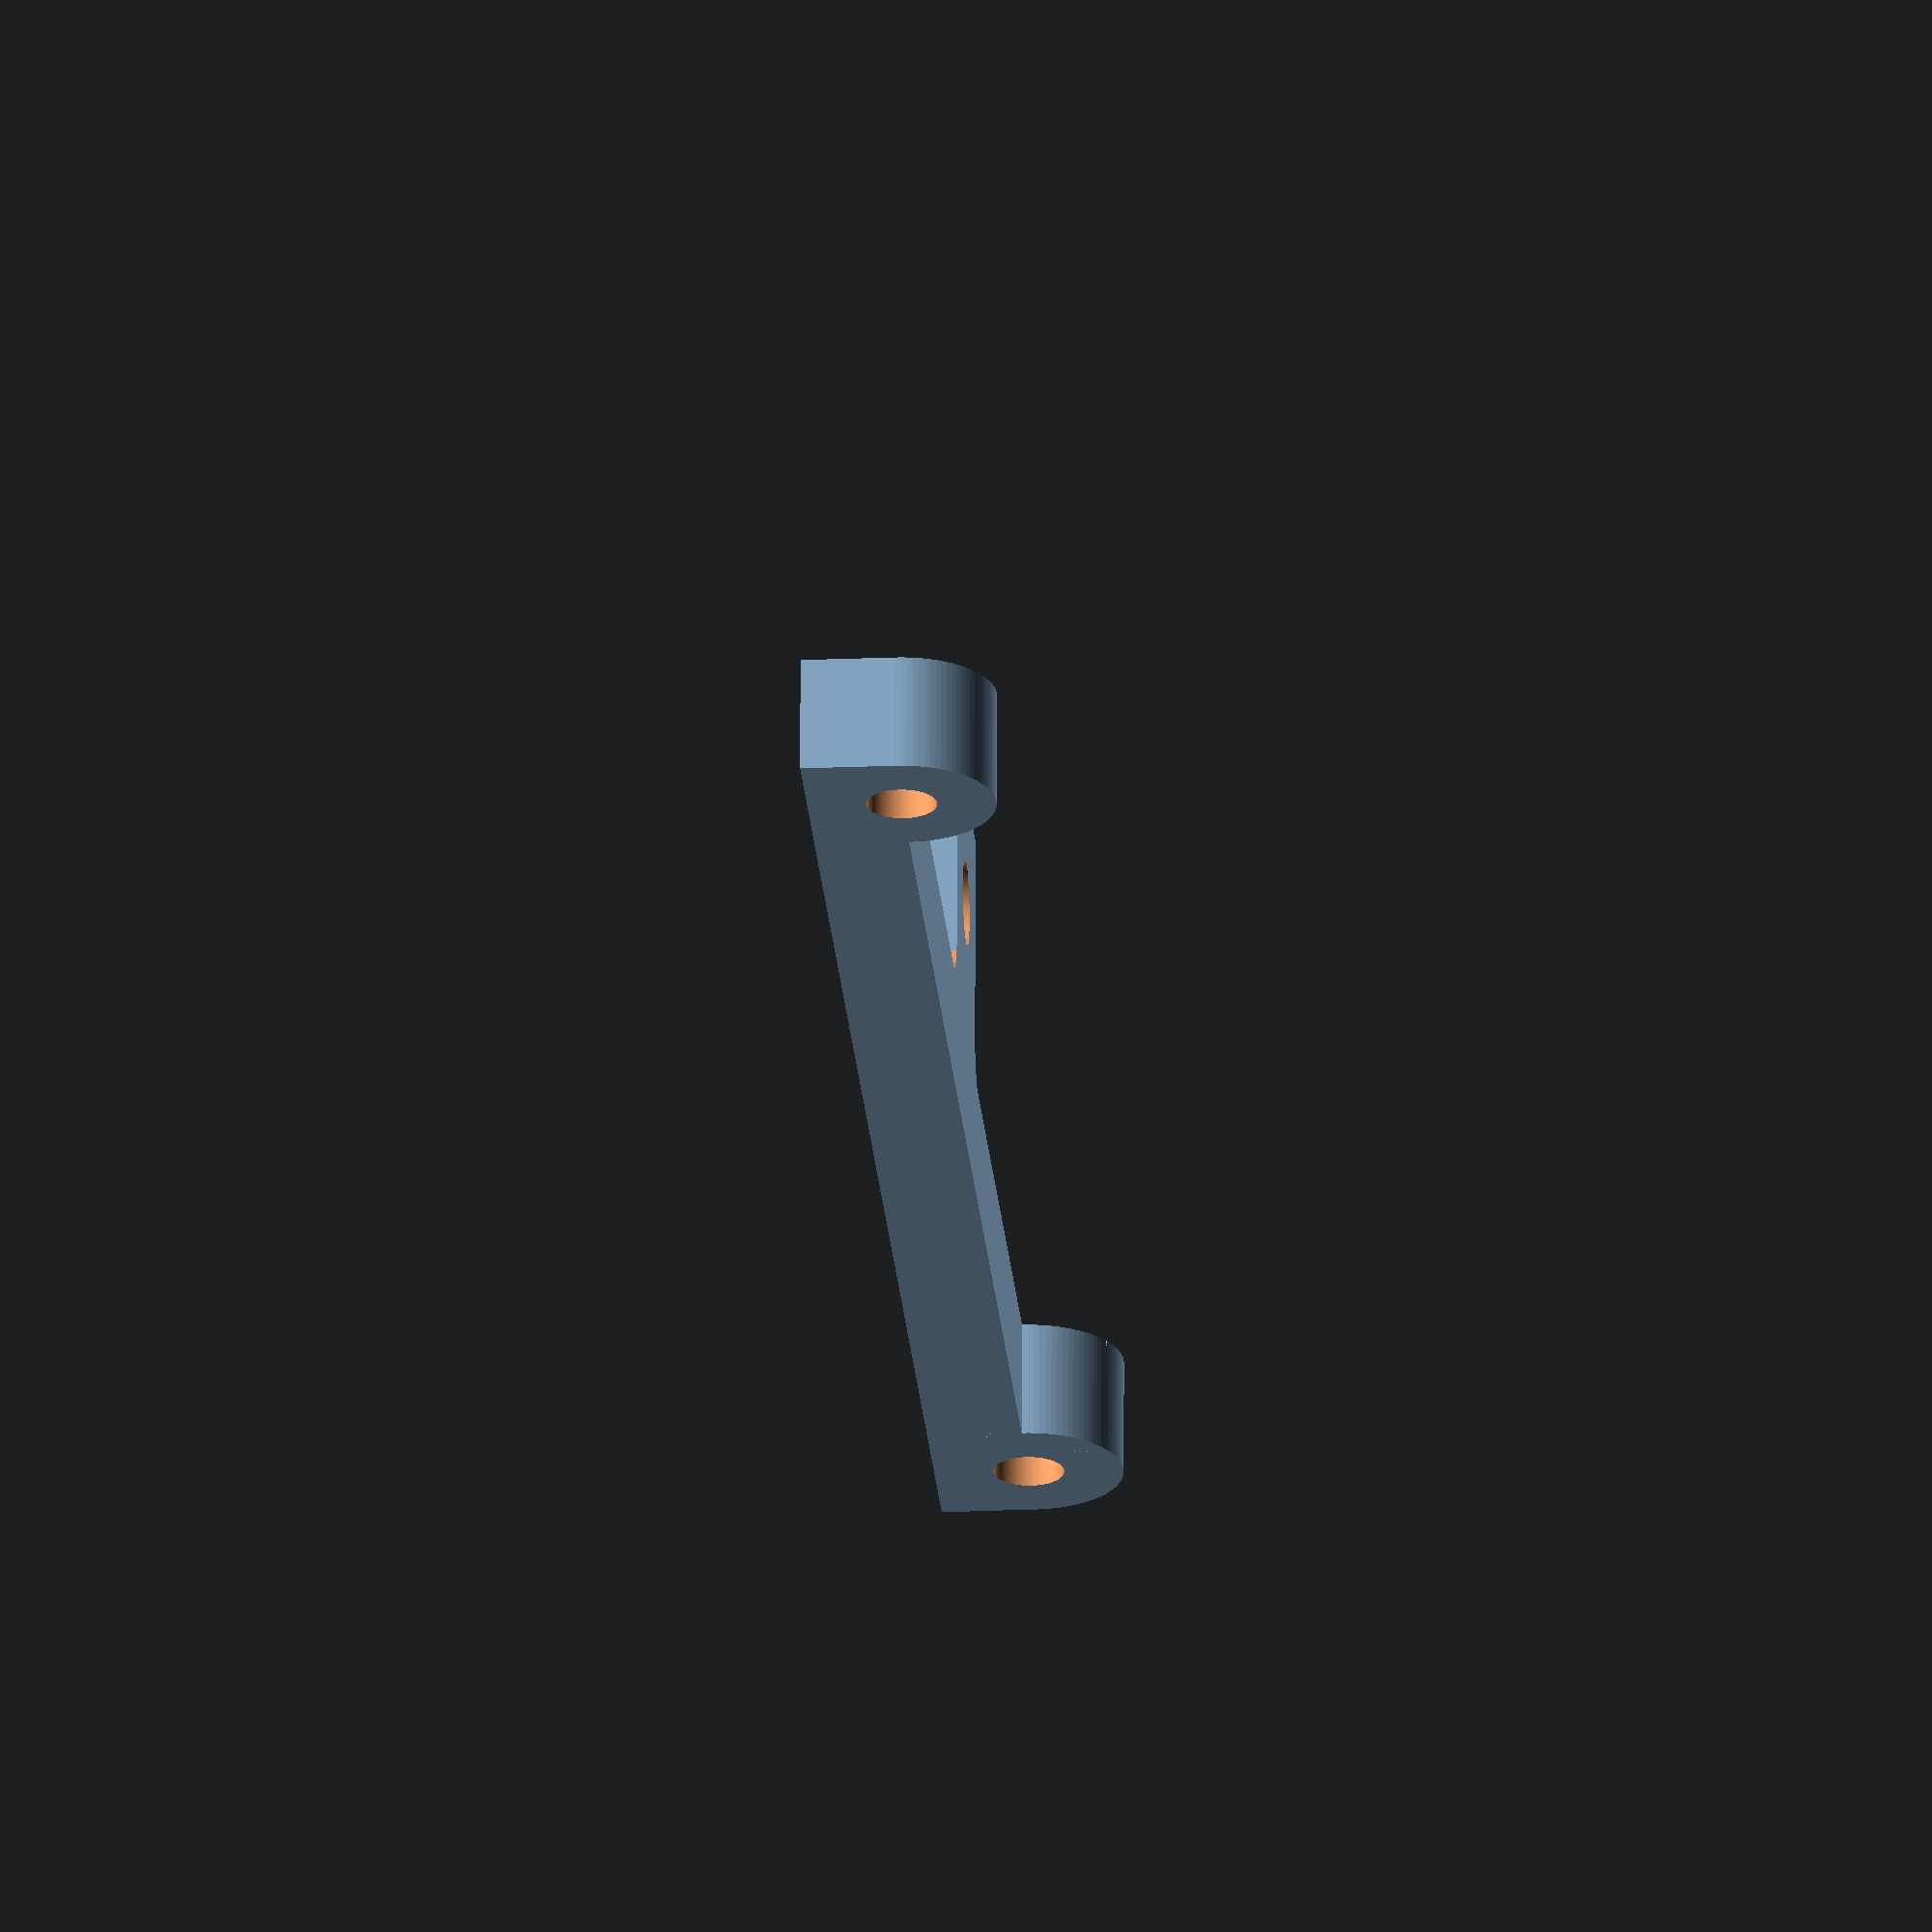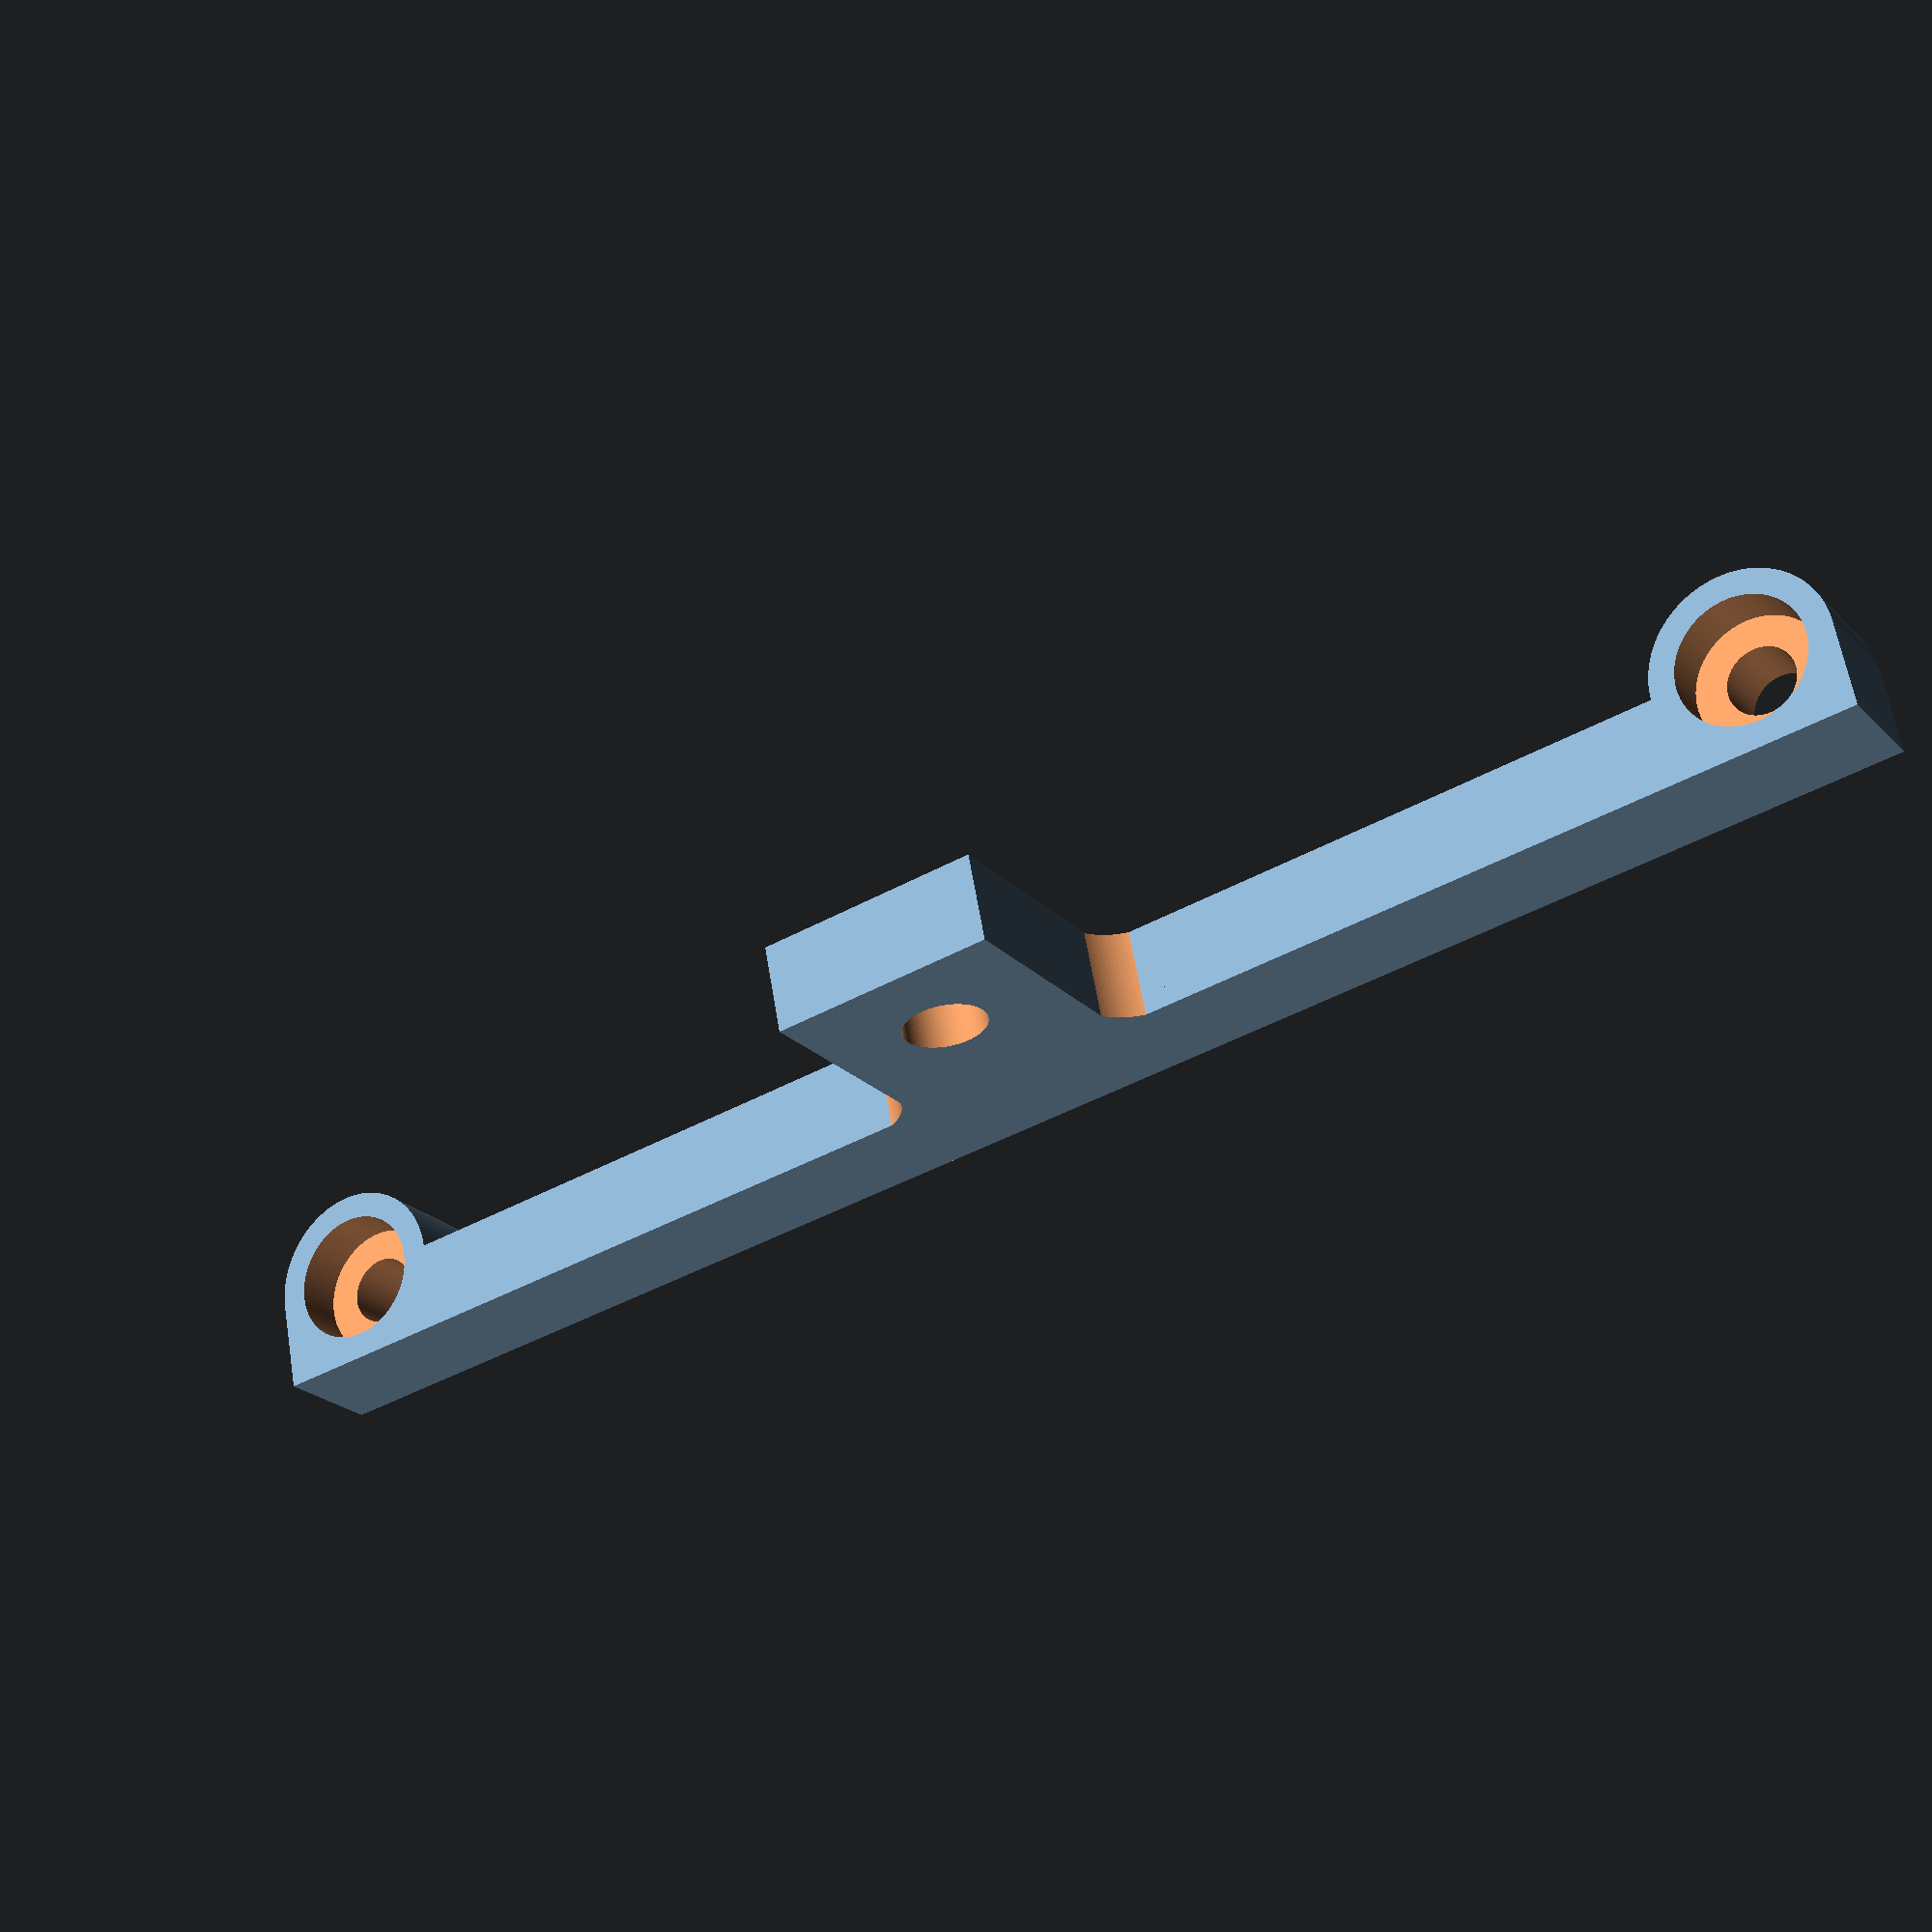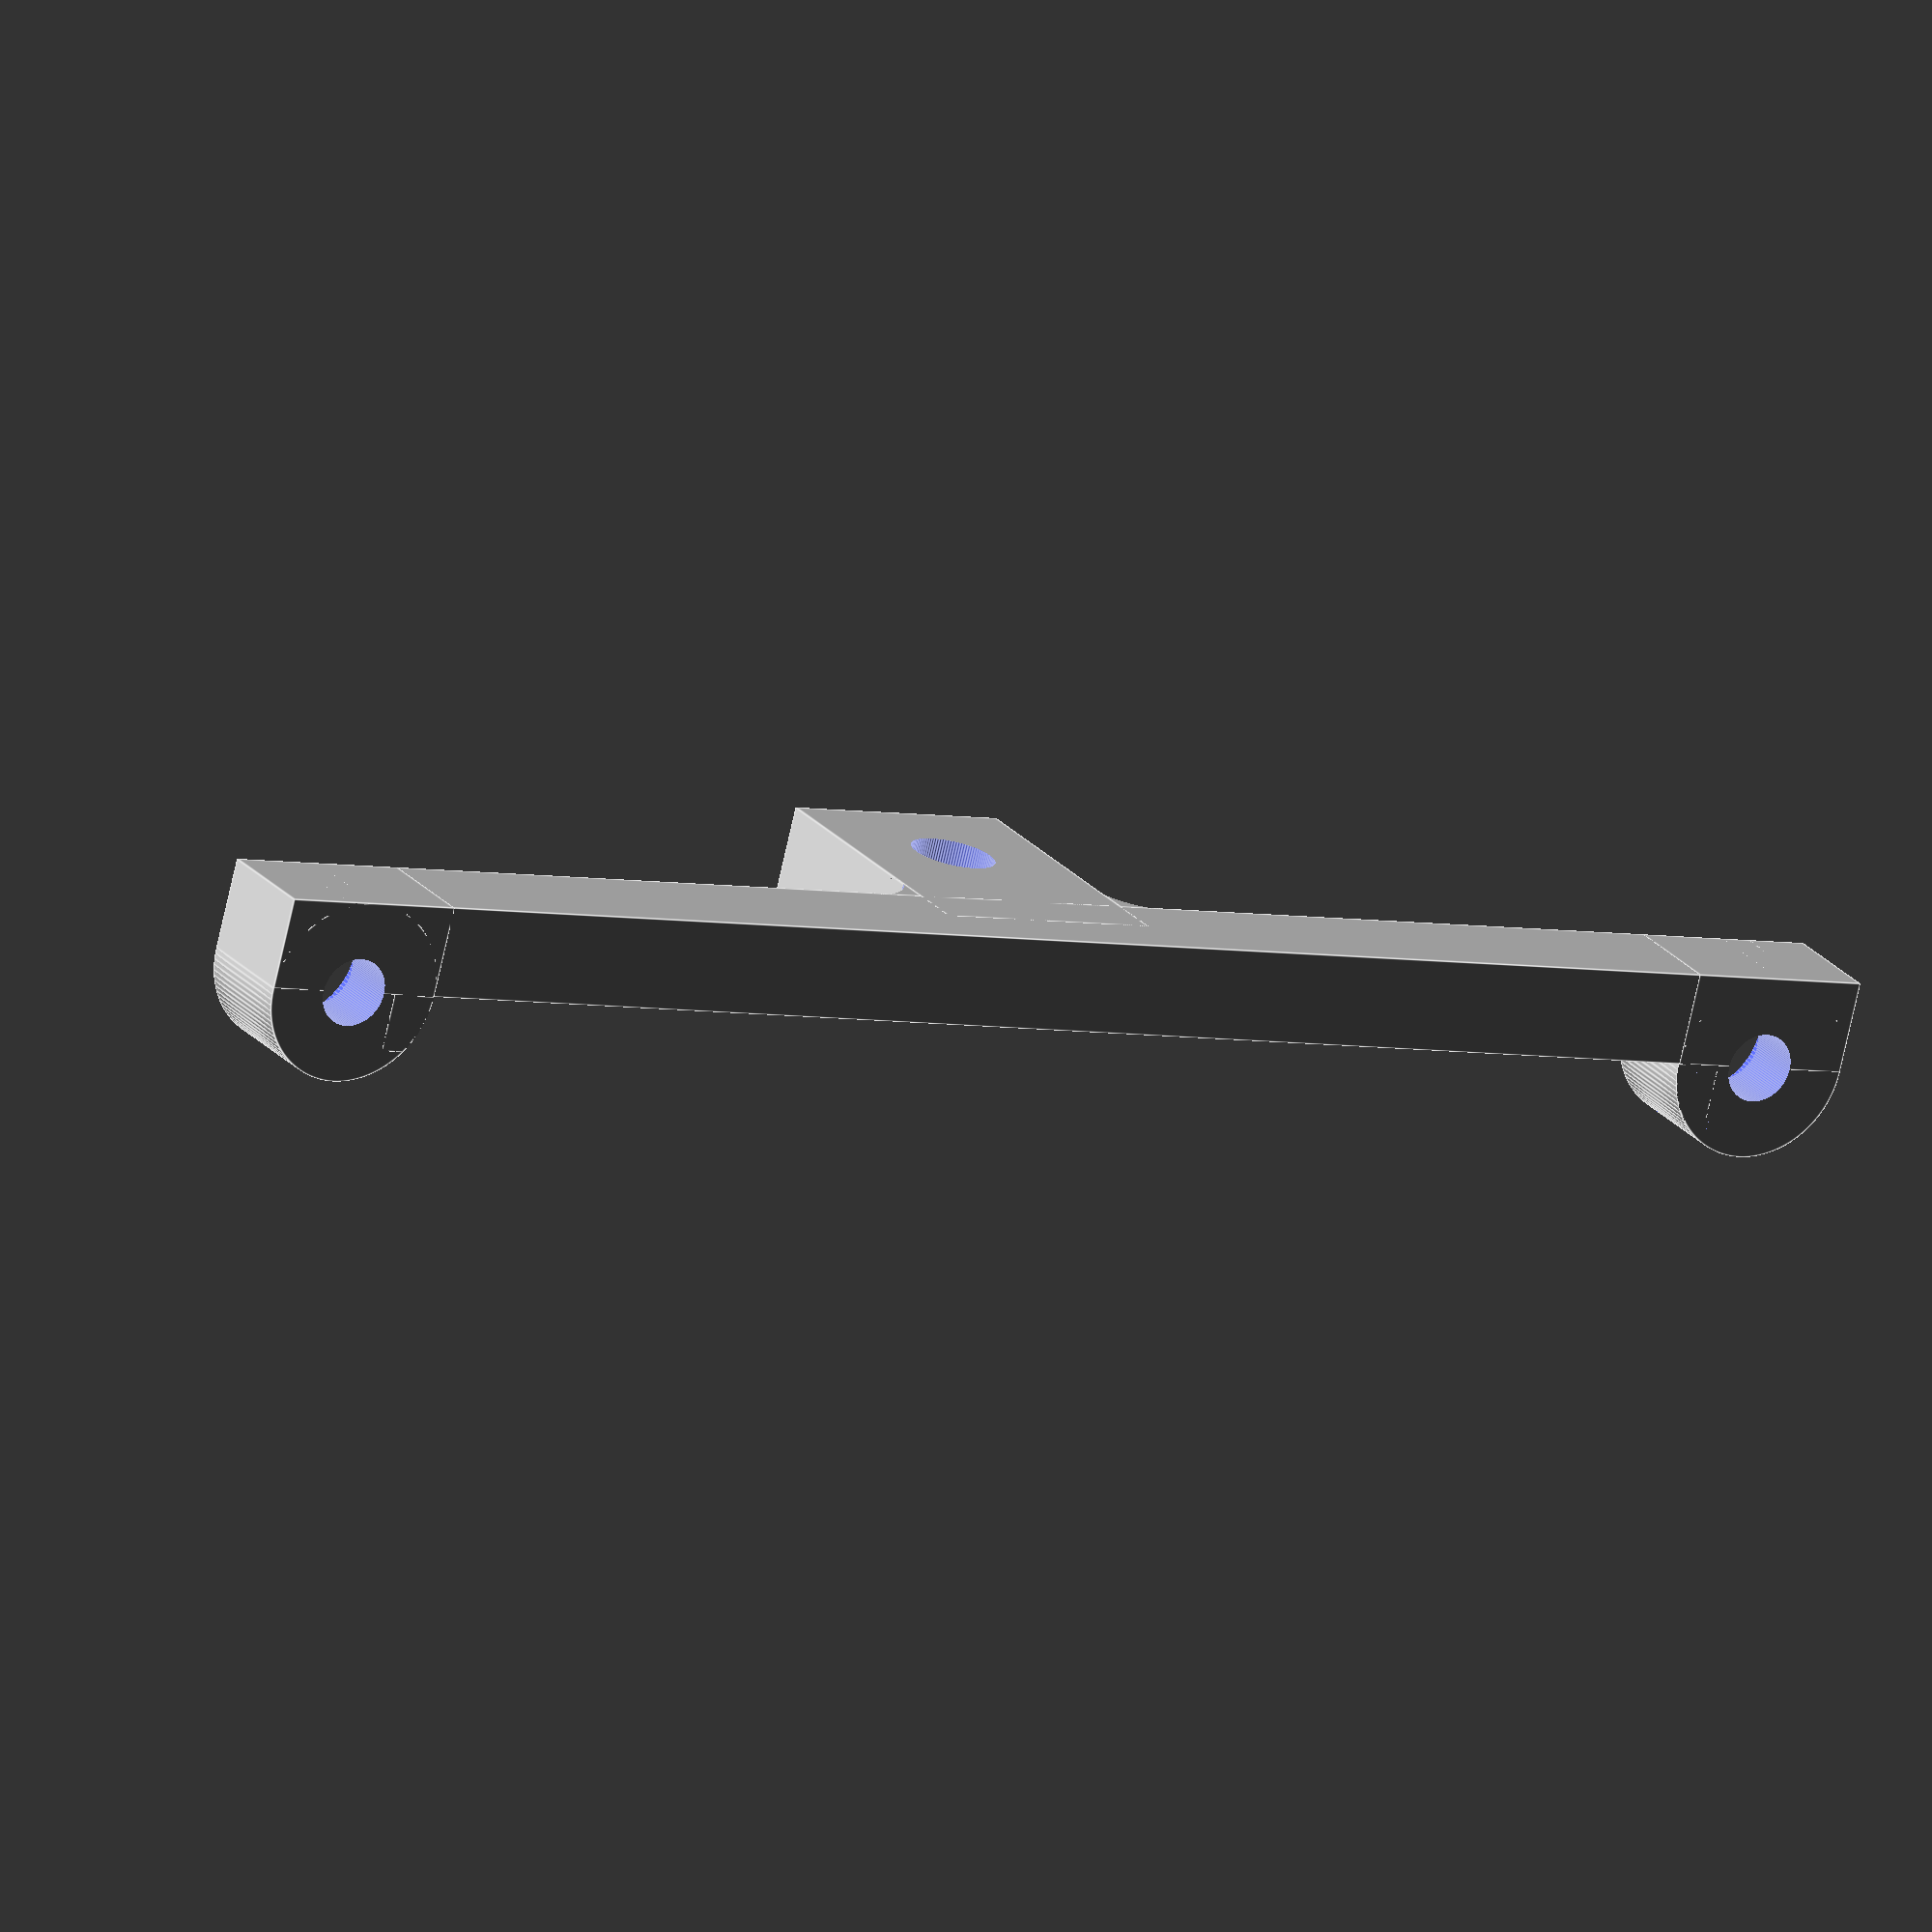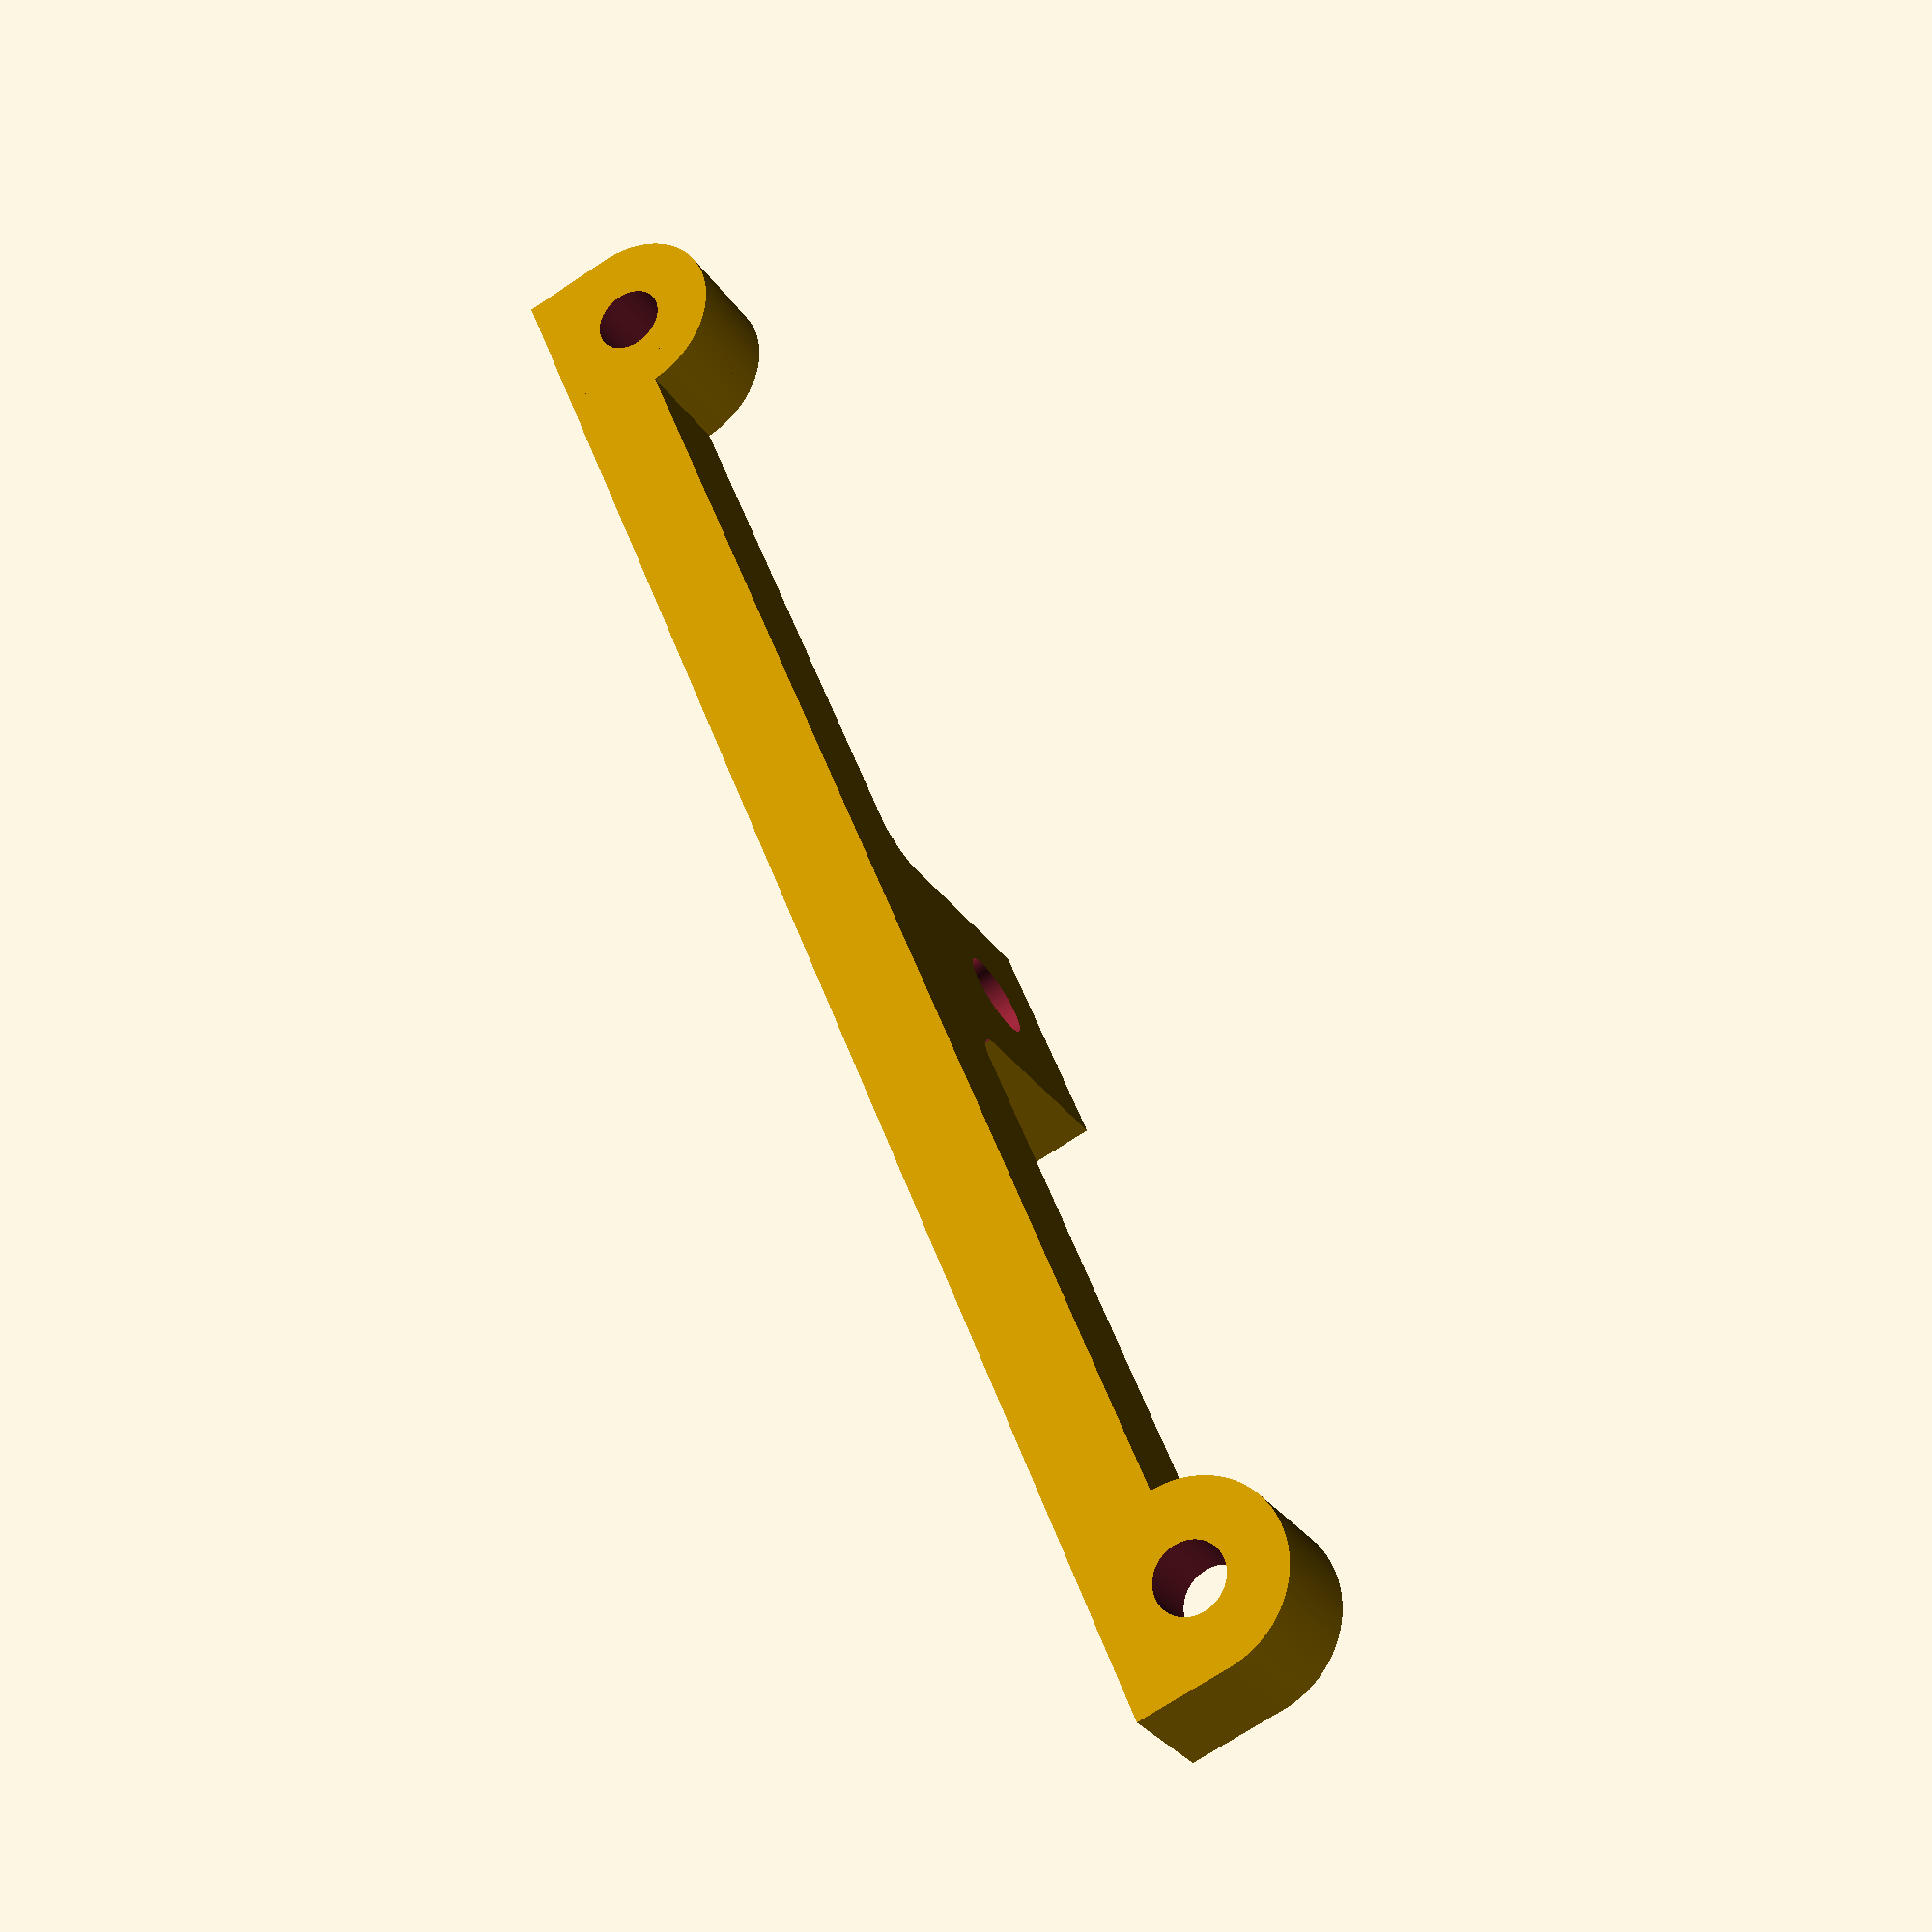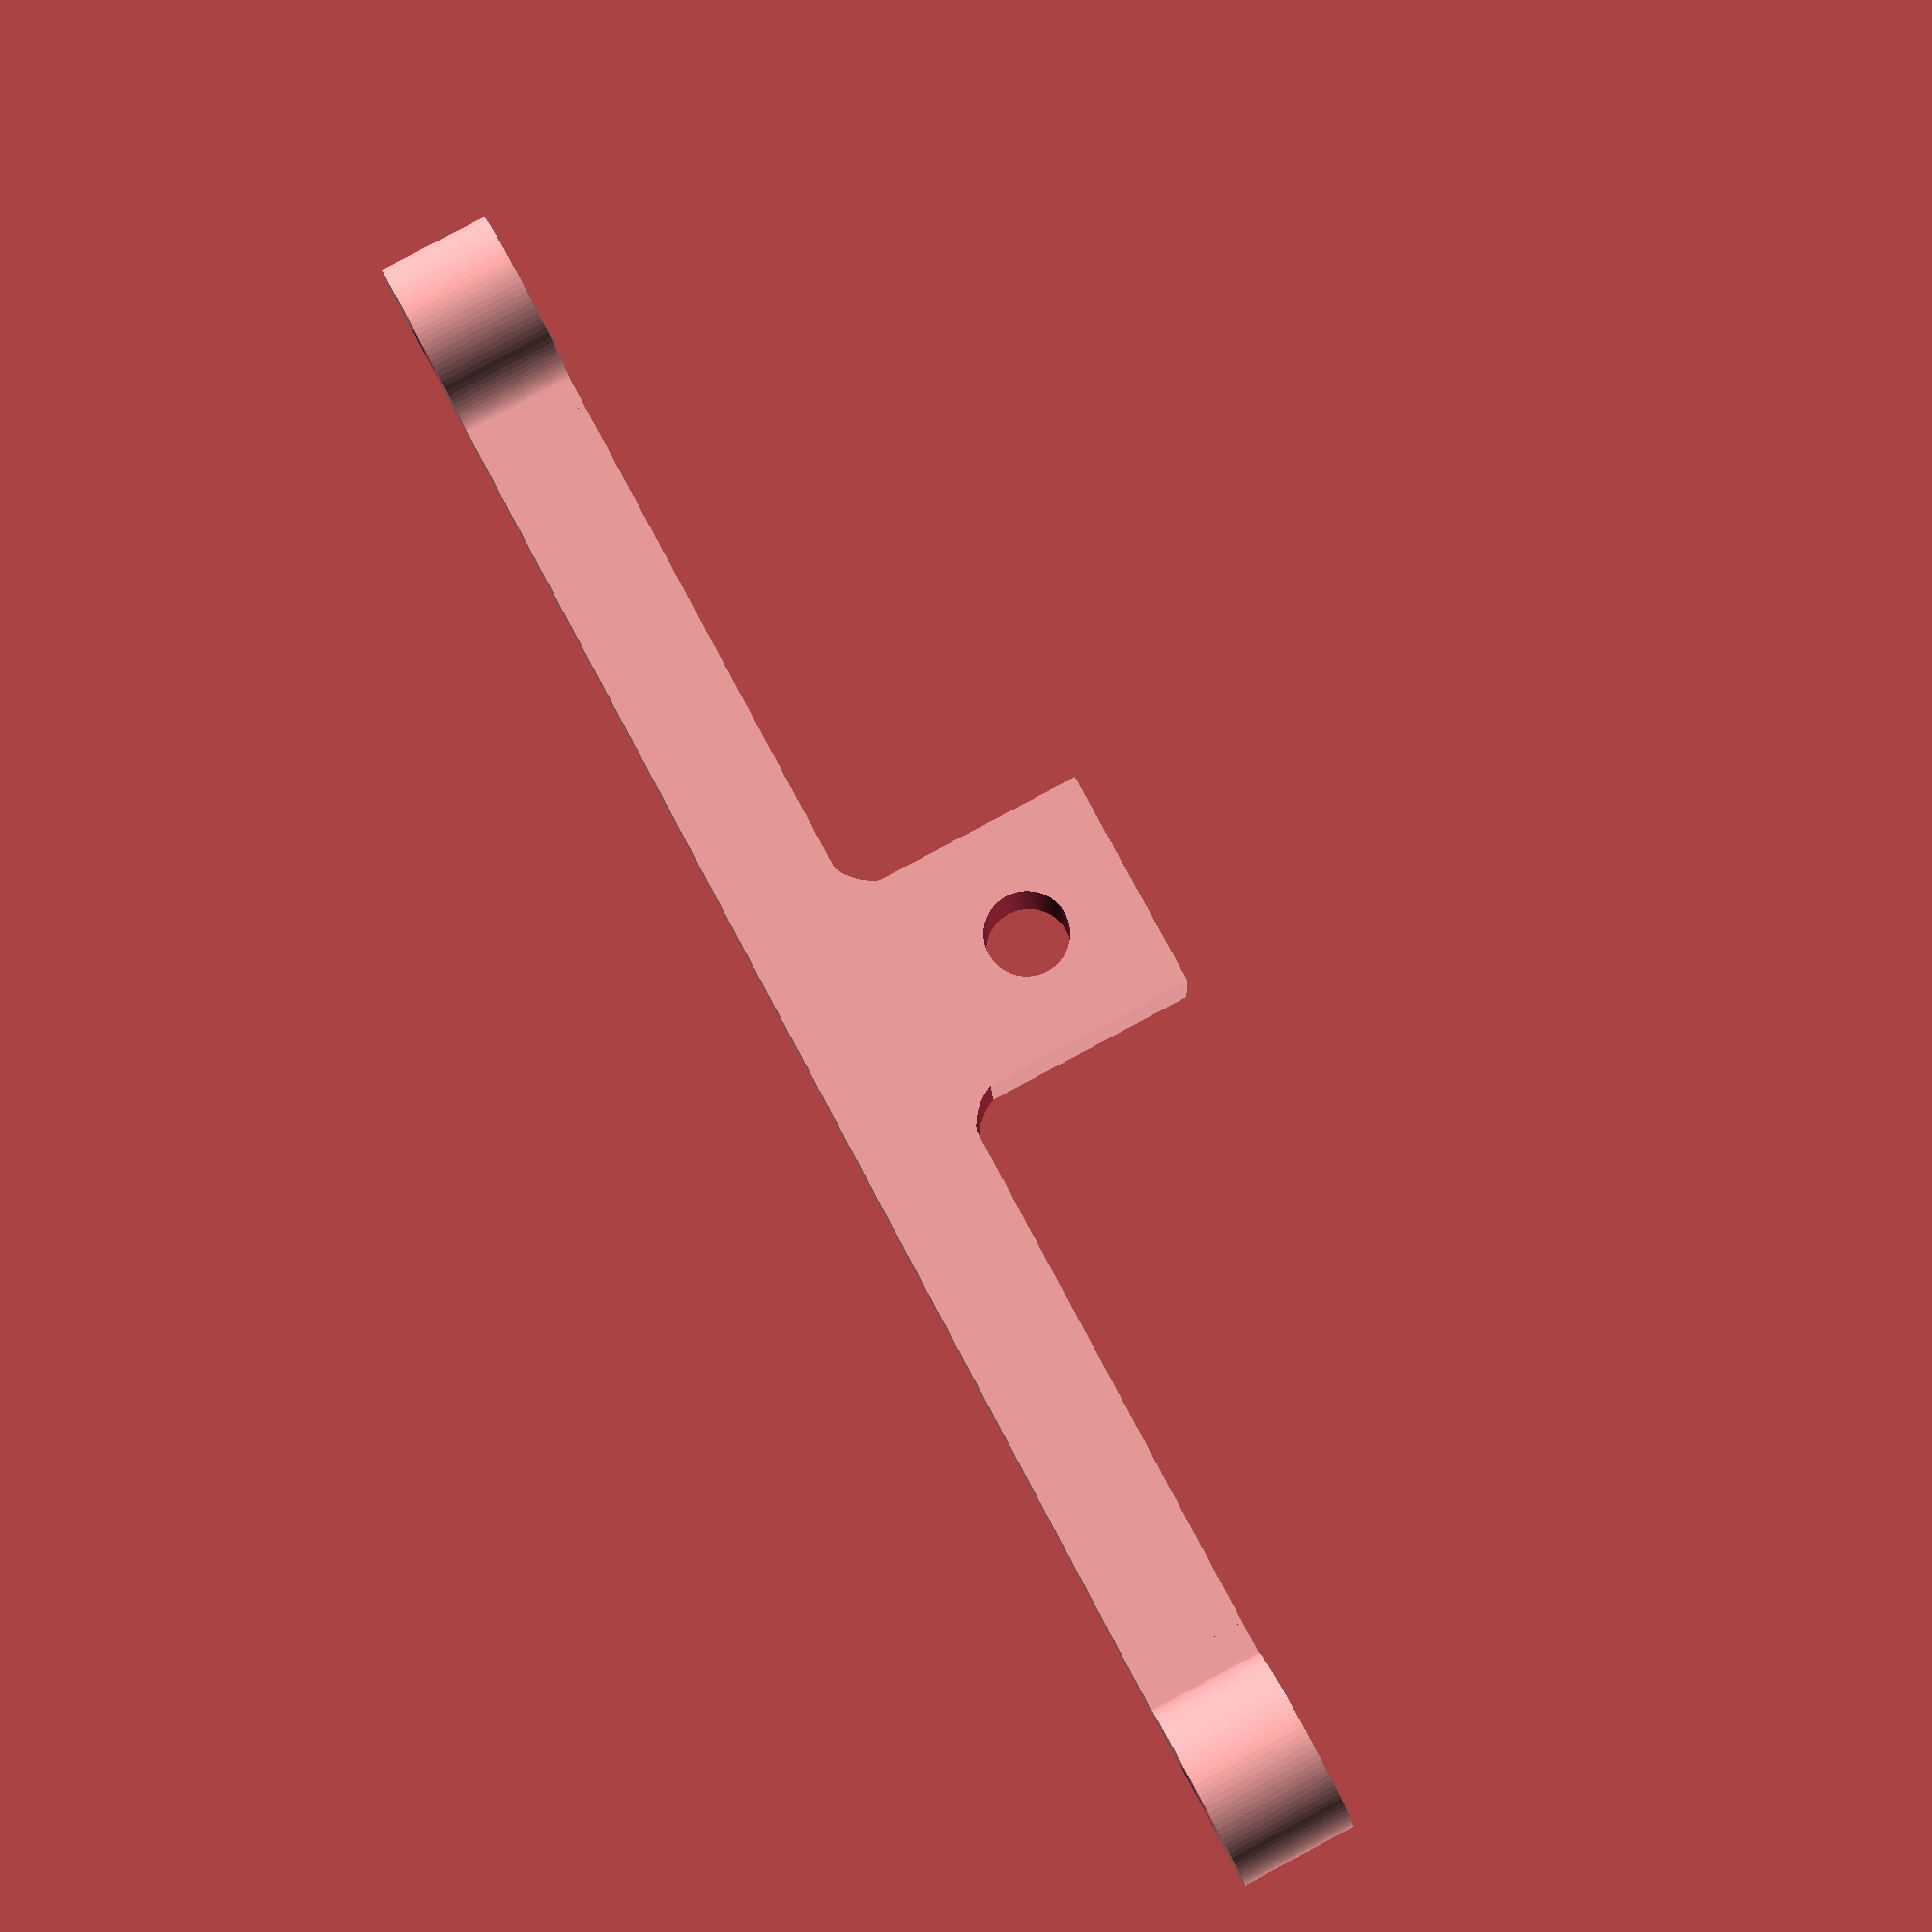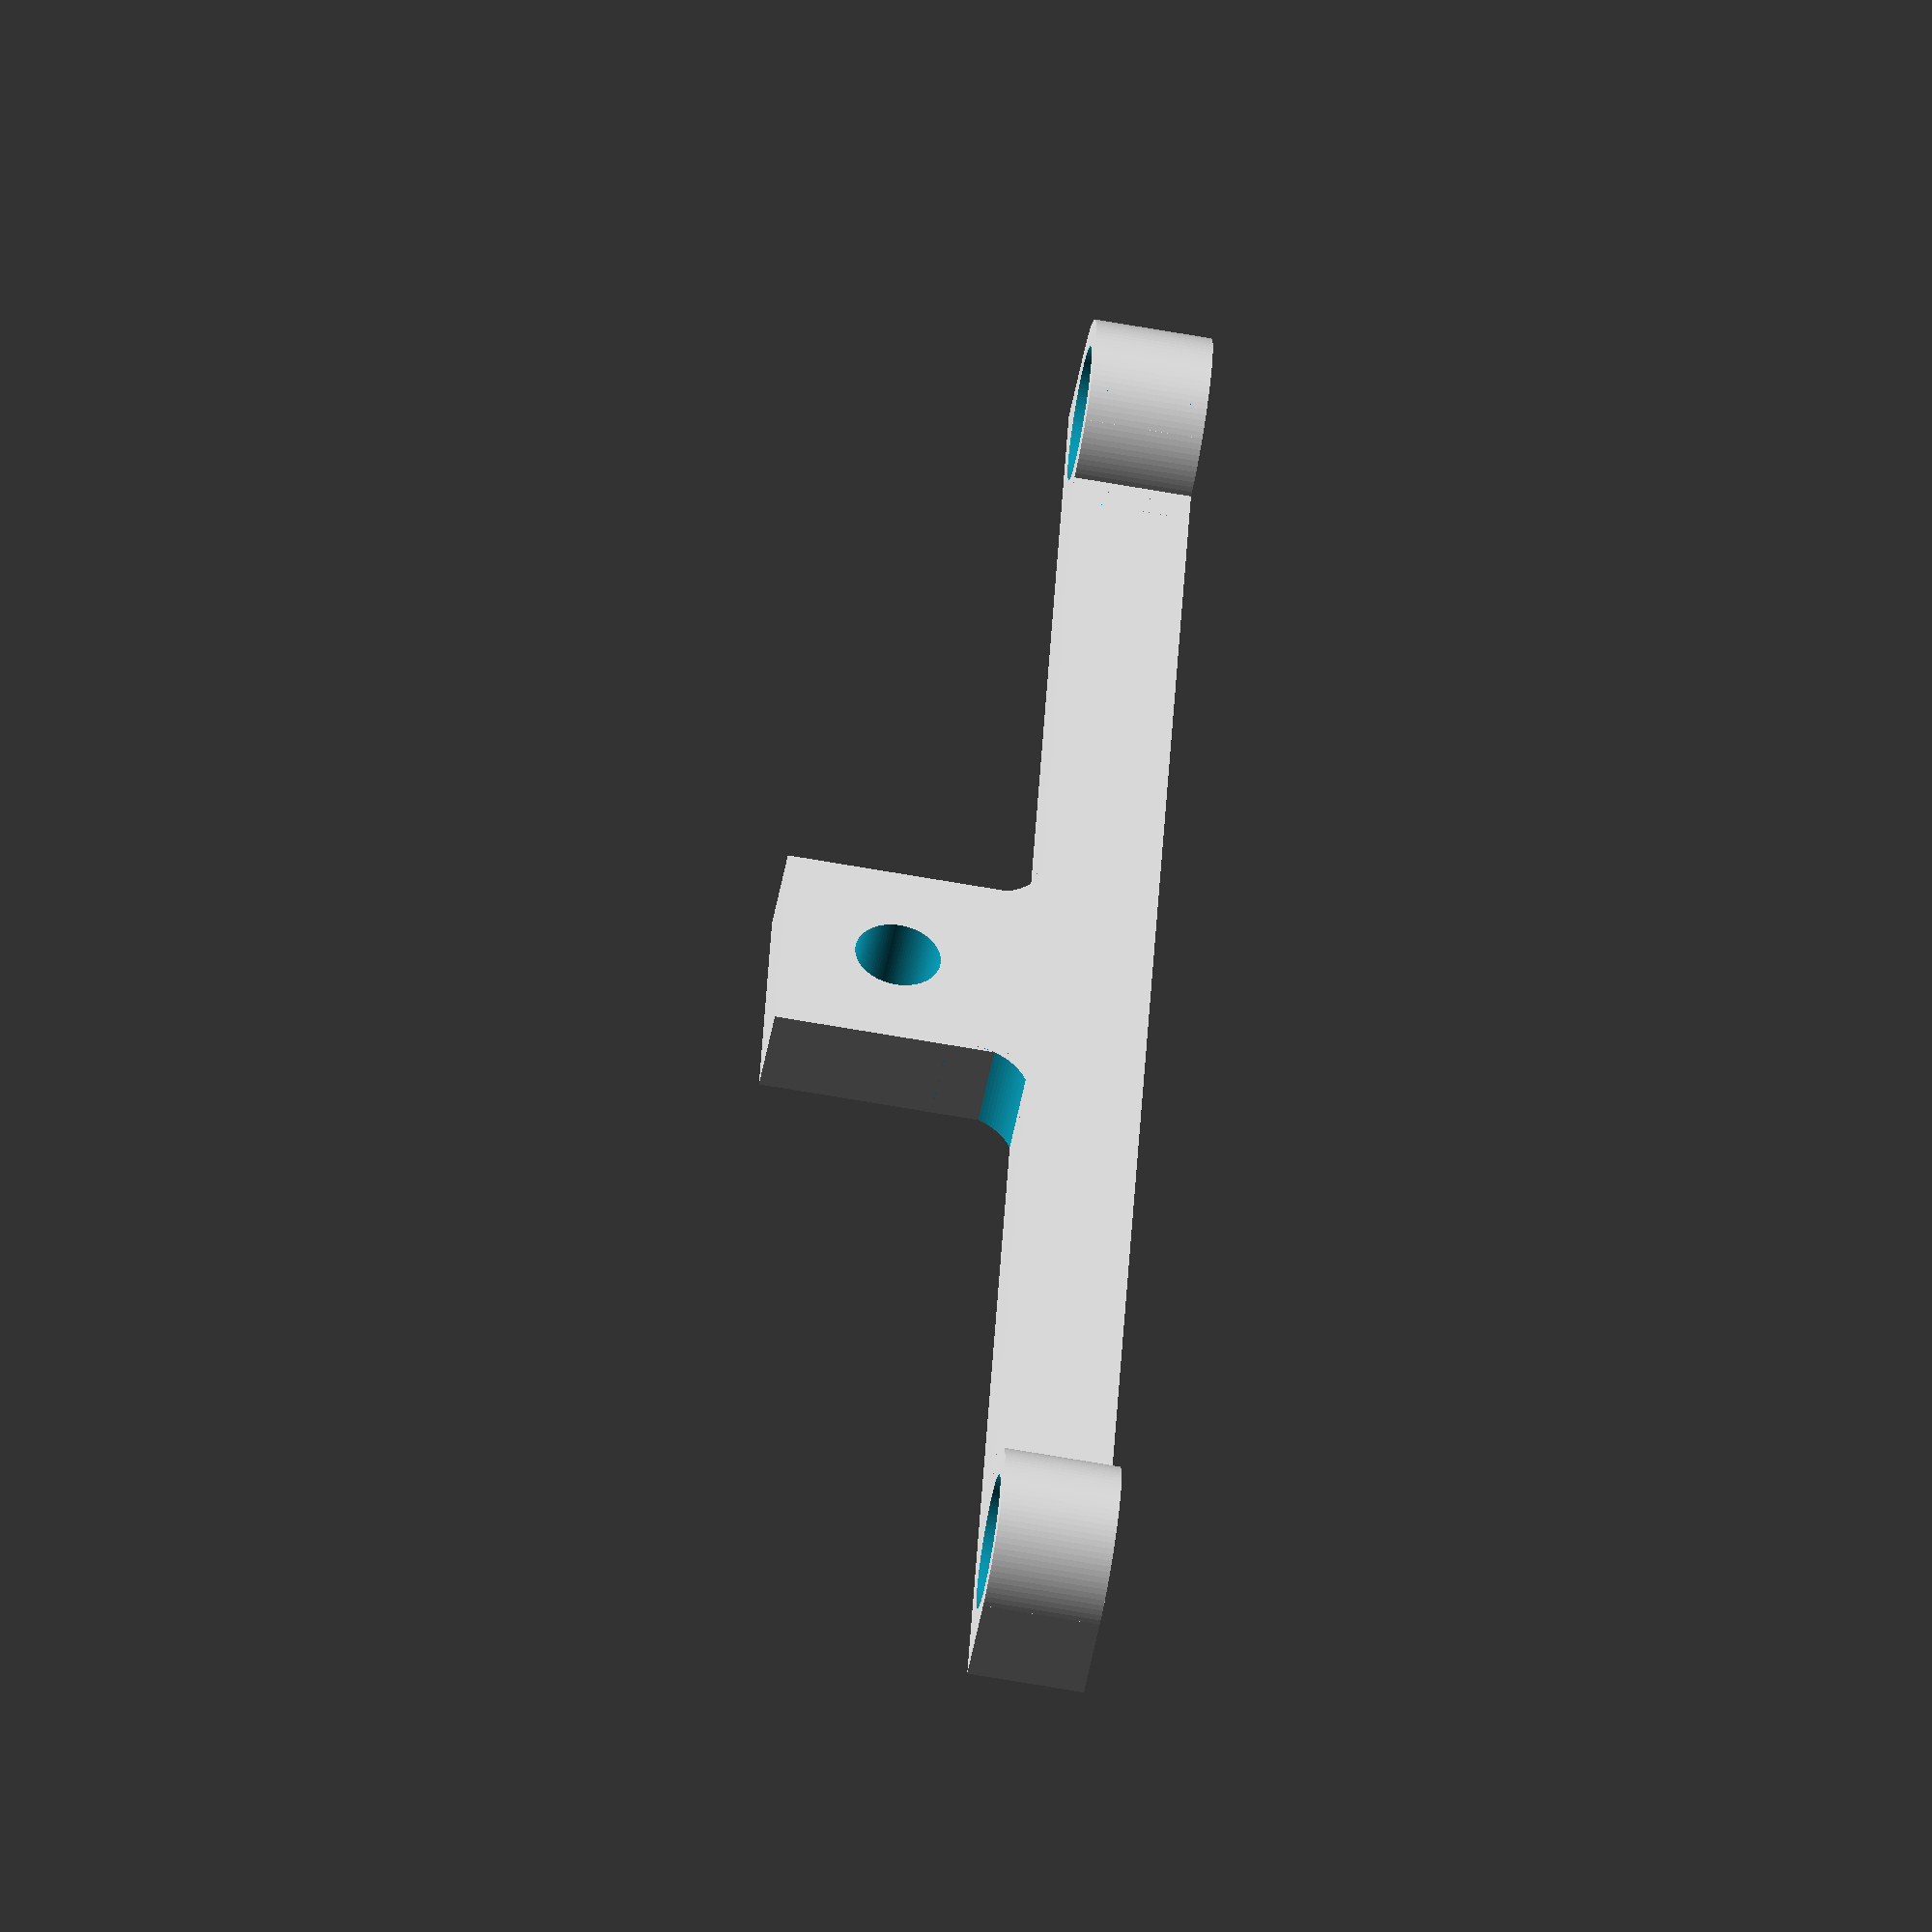
<openscad>
include <MCAD/nuts_and_bolts.scad>

$fn=100 + 0;

////////// Parameter Selection ///////////

//fan_ctc = 105; //  uncomment for 120mm fan
//fan_ctc = 71.5; //       ""         for 80mm fan
//fan_ctc = 50; //          ""         for 60mm fan
//fan_ctc = 32; //            ""         for 40mm fan

//Fan size
fan_ctc = 105; // [32:40mm,50:60mm,71.5:80mm,105:120mm]

//Mounting screw size
mounting_screw = 5; // [3:M3,4:M4,5:M5]


//Mounting position
mounting_pos_customizer = 0; // [-100:100]
mounting_pos = mounting_pos_customizer / 100.0;

// choose   -1 = left,   0 = center,   1=right
					// fractional sizes between 0 and +/- 1 accepted!

//////////////////////////////////////////////


offset = mounting_pos*(fan_ctc/2-4-15/2-3);

// Height
height = 6;
// Thickness
thickness = 7.5;//7.5;

// Outer Radius
radius_outer = 6;

// Use rectangular bottom edges?
print_rectangular_bottom_edges = 1; //[1:Yes, 0:No]



difference(){
union(){
translate([offset,-10,0]) cube([15,20,height],center=true);
bracket();
translate([-15/2+0.3+offset,-4+0.6,0]) fillet(4,height);
translate([15/2-0.3+offset,-4+0.6,0]) rotate([0,0,90]) fillet(4,height);
}

if (mounting_screw == 3){
translate([offset,-20/2-mounting_screw/2,0.5])
rotate([180,0,0]) boltHole(mounting_screw,units="MM",length=30,tolerance=0.25);
}

else if (mounting_screw == 4){
translate([offset,-20/2-mounting_screw/2,0.5])
rotate([180,0,0]) boltHole(mounting_screw,units="MM",length=30,tolerance=0.25);

}

else if (mounting_screw == 5){
translate([offset,-20/2-mounting_screw/2,0])
rotate([180,0,0]) boltHole(mounting_screw,units="MM",length=30,tolerance=0.25);
}

translate([offset,-20/2-mounting_screw/2,0])
cylinder(r=mounting_screw/2+0.25,h=100,center=true);

}



module bracket(){
difference(){
union(){
cube([fan_ctc+4,thickness,height],center=true);
translate([fan_ctc/2,0,height/2]) rotate([90,0,0]) cylinder(r=radius_outer,h=thickness,center=true);
translate([-fan_ctc/2,0,height/2]) rotate([90,0,0]) cylinder(r=radius_outer,h=thickness,center=true);
translate([-fan_ctc/2+2.85,0,height/2-0.2]) rotate([0,0,90]) rotate([0,90,0]) fillet(4,thickness);
translate([fan_ctc/2-2.85,0,height/2-0.2]) rotate([0,0,-90]) rotate([0,90,0]) fillet(4,thickness);
if(print_rectangular_bottom_edges) {
	translate([fan_ctc/2,0,0]) rotate([90,0,0]) cube([radius_outer*2,height,thickness], center=true);
	translate([-fan_ctc/2,0,0]) rotate([90,0,0]) cube([radius_outer*2,height,thickness],center=true);
}
}
translate([fan_ctc/2,-0.5,height/2]) rotate([-90,0,0]) boltHole(4,units="MM",length=30,tolerance=0.25);
translate([fan_ctc/2,-0.5-100,height/2]) rotate([-90,0,0]) cylinder(r=4.3, h=100);
translate([fan_ctc/2,0,height/2]) rotate([90,0,0]) cylinder(r=2+0.25,h=100,center=true);
translate([-fan_ctc/2,-0.5,height/2]) rotate([-90,0,0]) boltHole(4,units="MM",length=30,tolerance=0.25);
translate([-fan_ctc/2,-0.5-100,height/2]) rotate([-90,0,0]) cylinder(r=4.3, h=100);
translate([-fan_ctc/2,0,height/2]) rotate([90,0,0]) cylinder(r=2+0.25,h=100,center=true);
}}

module fillet(rad,height){
translate([-2*sqrt(rad),-2*sqrt(rad),0])
difference(){
translate([0,0,-height/2]) cube([rad-0.2,rad-0.2,height]);
cylinder(h=height+1,r=rad,center=true);
}}
</openscad>
<views>
elev=21.3 azim=182.5 roll=274.4 proj=o view=wireframe
elev=118.8 azim=31.7 roll=9.5 proj=p view=wireframe
elev=254.0 azim=29.7 roll=12.6 proj=o view=edges
elev=70.5 azim=233.0 roll=303.8 proj=p view=wireframe
elev=10.2 azim=241.9 roll=1.9 proj=p view=wireframe
elev=226.5 azim=273.2 roll=189.7 proj=o view=wireframe
</views>
